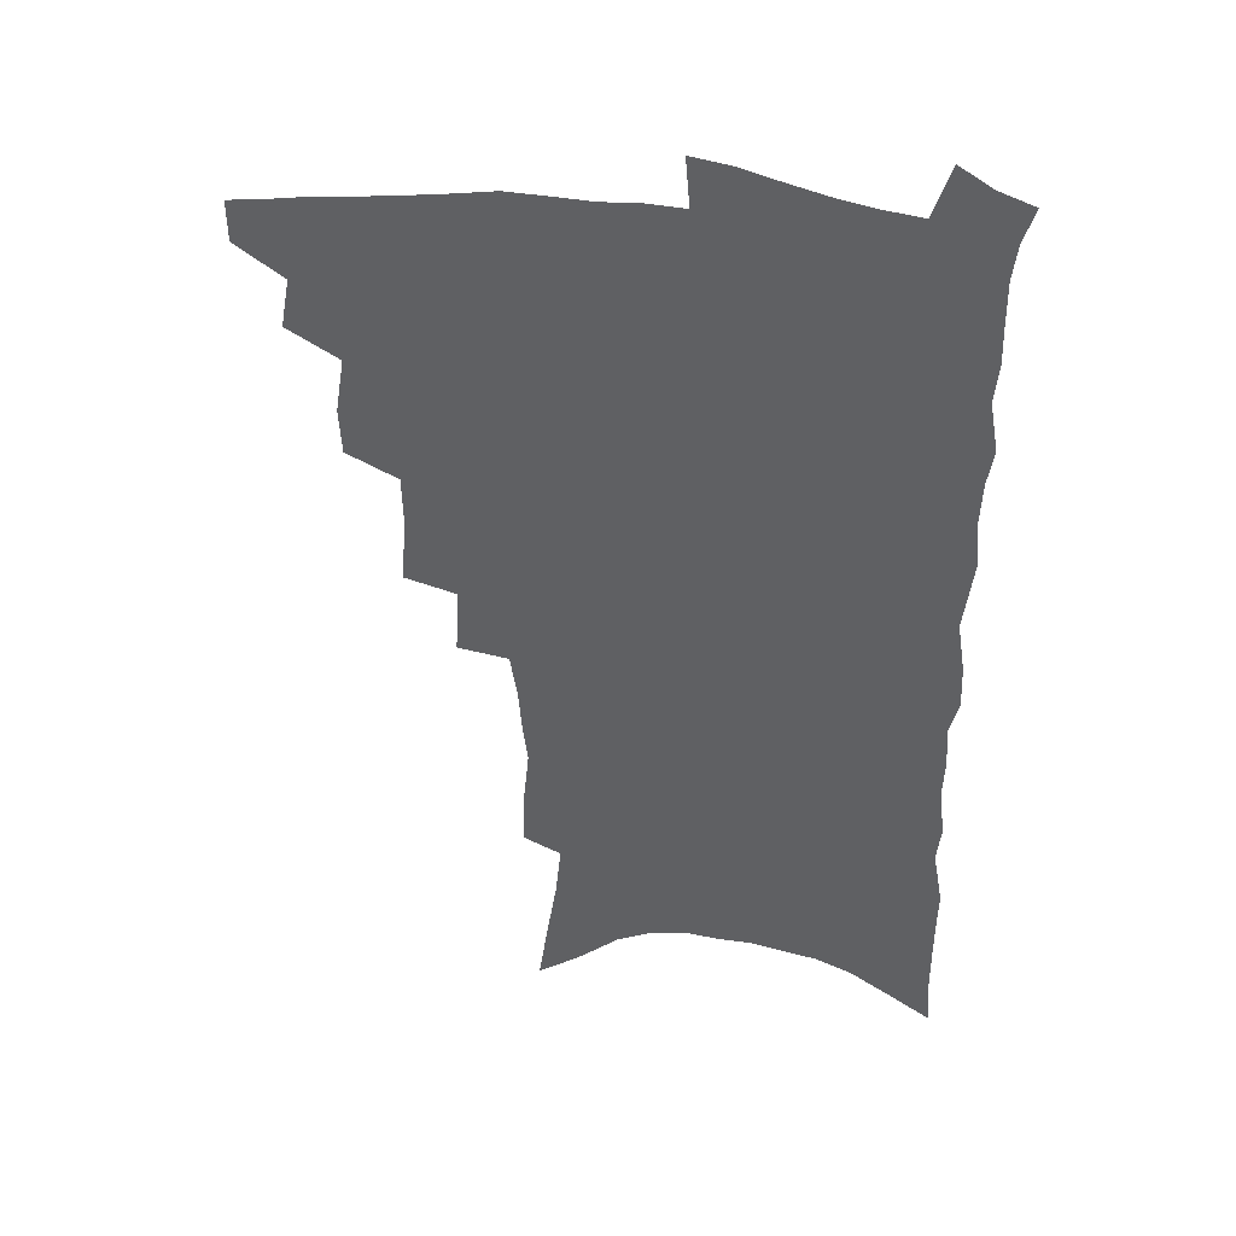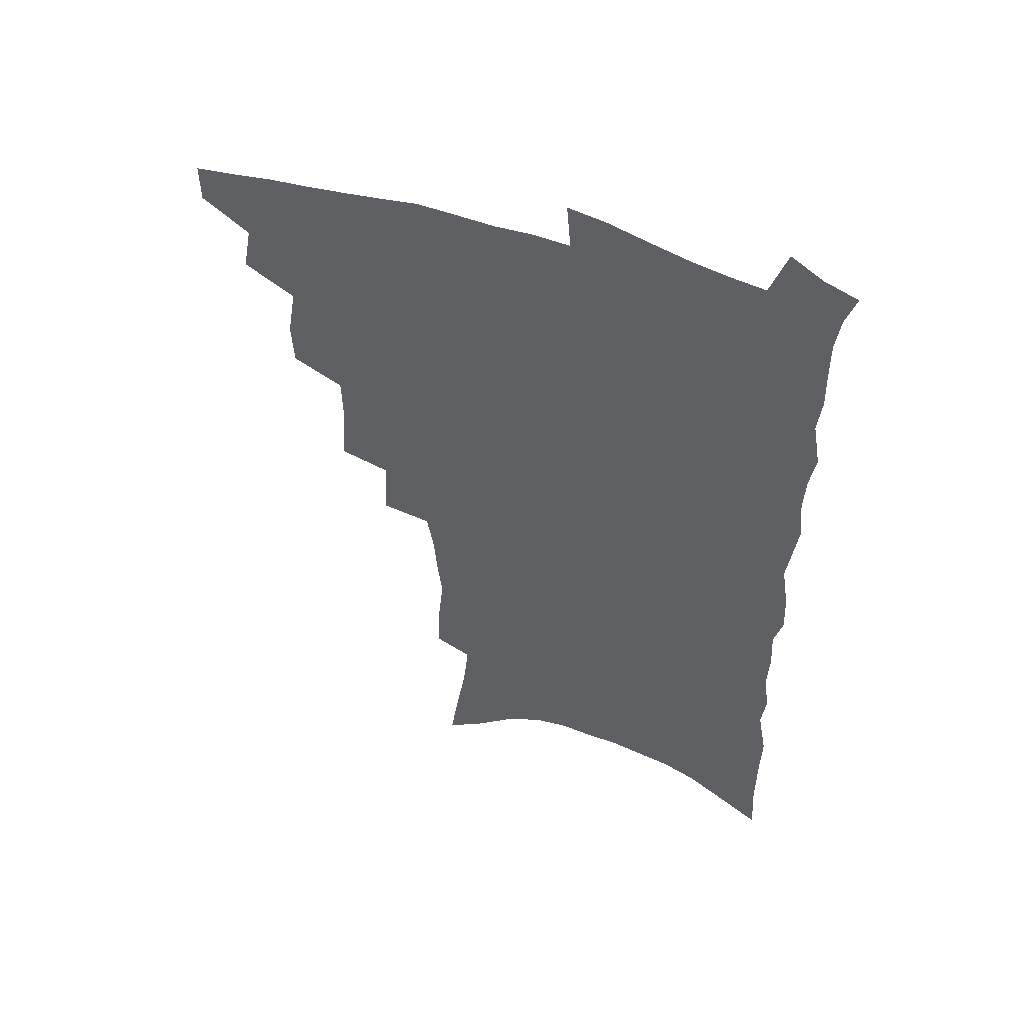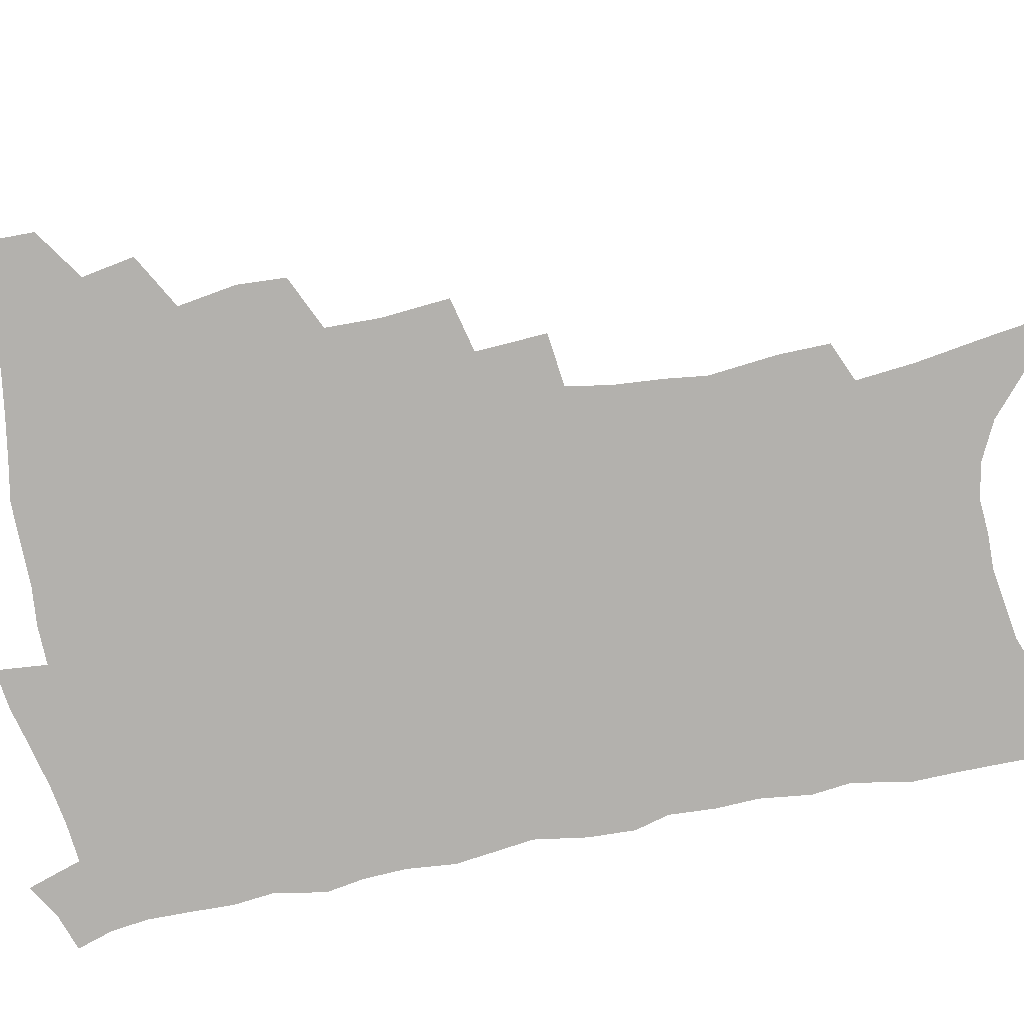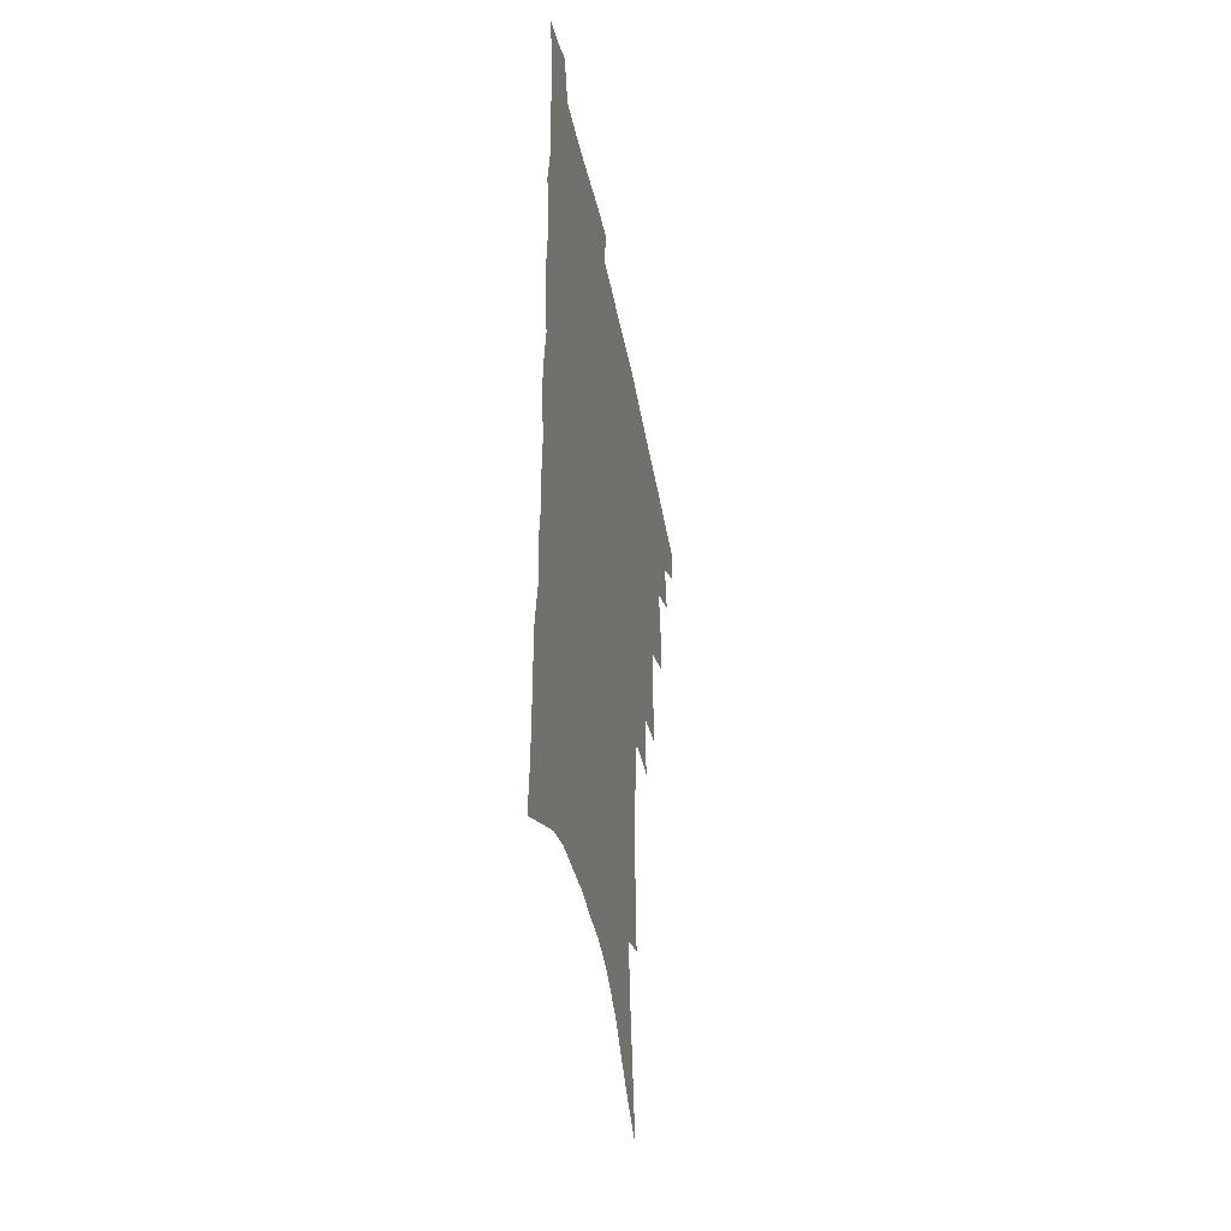
<metadata>
{"format":"obj","ext":"obj","renderer":"f3d","projection":"perspective","resolution":1024,"background":"white","views":[{"elev":41.8,"azim":10.6,"up":"+Y"},{"elev":53.7,"azim":21.0,"up":"+Y"},{"elev":-79.2,"azim":-78.9,"up":"+Z"},{"elev":-43.8,"azim":100.9,"up":"+Y"}]}
</metadata>
<code>
v 469.6 485.2 0
v 469.4 500.5 0
v 484 454.4 0
v 487.4 473 0
v 486.6 488.1 0
v 485.2 502.9 0
v 500.7 405.4 0
v 499.8 422.7 0
v 503.2 443.5 0
v 503.8 460.3 0
v 504.1 475.8 0
v 501.9 490.5 0
v 499.6 505.5 0
v 518.2 352.9 0
v 520.2 377.3 0
v 519.8 396.6 0
v 521.5 417 0
v 520.7 432.9 0
v 521.2 449.5 0
v 521.8 464.9 0
v 519.3 478.3 0
v 517.4 492.3 0
v 514.7 507.2 0
v 536.1 322.9 0
v 537.5 348.2 0
v 536.9 368.2 0
v 536.9 387.6 0
v 536.6 404.9 0
v 535.3 419.6 0
v 534.6 434.6 0
v 535.4 451.4 0
v 535.2 466.3 0
v 533.6 480.2 0
v 531.6 494.4 0
v 529.3 509.3 0
v 558 229.7 0
v 558.3 247.9 0
v 560.8 272.3 0
v 559 287.1 0
v 557.7 304.7 0
v 555 320.6 0
v 553.4 339.4 0
v 552.4 357.9 0
v 551.4 375.3 0
v 551.4 393.4 0
v 550.4 408.1 0
v 549.8 423.4 0
v 550.5 439.8 0
v 549.7 453.7 0
v 549.6 468 0
v 547.6 482.1 0
v 545.9 496.2 0
v 543.6 511.6 0
v 562.6 153.9 0
v 566 177.8 0
v 570 202.7 0
v 572 223.5 0
v 572.3 242 0
v 572.5 260.6 0
v 572.3 278.8 0
v 571.8 297.8 0
v 569.7 312.8 0
v 568.6 330.6 0
v 566.5 345.8 0
v 566.2 364.7 0
v 565.7 381.8 0
v 564 395.4 0
v 564.7 412.5 0
v 564.7 428 0
v 564.2 442 0
v 564.2 456.5 0
v 562.9 469.7 0
v 562.5 483.2 0
v 560.5 497.4 0
v 557.7 514.1 0
v 577.7 164.8 0
v 579.6 185.6 0
v 585.3 215.6 0
v 585.8 234.5 0
v 585.8 252.7 0
v 584.3 266.9 0
v 584 285.3 0
v 584 305.9 0
v 582.9 321.8 0
v 581.2 336.6 0
v 580.3 353.6 0
v 579 368.4 0
v 579.1 386.4 0
v 578.7 401.3 0
v 577.6 414.5 0
v 578.1 430.7 0
v 577.9 444.3 0
v 577.4 457.5 0
v 576.6 470.6 0
v 576.3 484 0
v 574.6 498.5 0
v 572.8 514 0
v 594.3 179.4 0
v 597.3 204.3 0
v 597.5 221.7 0
v 597.6 239.7 0
v 597.4 258.2 0
v 596.7 274.8 0
v 596.1 291.8 0
v 595 307 0
v 594.7 327.8 0
v 593.2 339.7 0
v 592.6 357.2 0
v 591.7 372.4 0
v 591.3 387.1 0
v 591.3 403.7 0
v 590.7 417.1 0
v 590.7 431.1 0
v 590.8 445.2 0
v 590.4 458.2 0
v 590.2 471.5 0
v 589.8 484.9 0
v 588.7 499.2 0
v 587.7 513.8 0
v 607.7 186.1 0
v 609.2 207.8 0
v 609.6 227.3 0
v 609.3 244.3 0
v 608.5 259.5 0
v 607.5 274.4 0
v 607.5 295 0
v 606.9 312.9 0
v 606 327.4 0
v 605.1 343.1 0
v 604.7 360.4 0
v 604.1 375.4 0
v 603.7 389.4 0
v 603.5 404.7 0
v 603.7 419.3 0
v 603.6 432.6 0
v 603.6 446 0
v 603.7 458.8 0
v 603.8 471.8 0
v 603.8 484.9 0
v 603.3 498.6 0
v 601.8 515 0
v 620.4 188.6 0
v 621 210.9 0
v 620.9 228.7 0
v 620.6 246 0
v 620.3 265 0
v 619.5 282.2 0
v 618.8 294.8 0
v 618.1 316.2 0
v 617.5 329.4 0
v 616.9 346.3 0
v 616.4 361 0
v 616 375.4 0
v 615.9 391.5 0
v 615.8 406 0
v 615.8 419.9 0
v 616 433.1 0
v 616.1 445.8 0
v 616.5 458.8 0
v 617.3 472.2 0
v 617.4 484.7 0
v 617.1 498.4 0
v 616 514.6 0
v 614.4 533 0
v 633 187.8 0
v 632.7 210.5 0
v 632.4 232.7 0
v 632.1 247.6 0
v 631.4 266.1 0
v 630.9 280.9 0
v 630.1 298.5 0
v 629.5 314.5 0
v 628.9 330.5 0
v 628.3 347.3 0
v 628.2 360.4 0
v 627.9 376.3 0
v 627.8 391.2 0
v 627.7 405.5 0
v 627.8 419.4 0
v 628.3 434.5 0
v 628.7 446.3 0
v 629.2 458.7 0
v 629.8 471.8 0
v 630.3 484.5 0
v 630.6 497.8 0
v 630.2 513.3 0
v 628.9 531 0
v 645.6 188.1 0
v 644.6 211.5 0
v 644.6 227.8 0
v 643.8 245.7 0
v 642.7 265.3 0
v 642.2 281.3 0
v 641.3 299 0
v 640.7 315.4 0
v 640.7 328.7 0
v 640 345.5 0
v 639.7 361.1 0
v 639.8 375.3 0
v 639.7 390.1 0
v 639.8 404.5 0
v 639.7 419.9 0
v 640.4 432.7 0
v 641 445.3 0
v 641.7 458.1 0
v 642.4 471.4 0
v 643.2 483.8 0
v 644 496.8 0
v 645.5 509.3 0
v 644 527.1 0
v 658.4 186 0
v 657.1 207.5 0
v 656 228.1 0
v 655.7 243.2 0
v 654 264 0
v 654.1 278.2 0
v 652.5 298.3 0
v 652.2 313.4 0
v 652.2 327.7 0
v 651.7 343.9 0
v 651.3 359.4 0
v 652.2 372.5 0
v 651.9 387.8 0
v 652.6 401 0
v 651.9 417.6 0
v 652.6 430.9 0
v 653.7 443.2 0
v 654.1 457.2 0
v 654.7 470.4 0
v 656 482.8 0
v 657.1 495.7 0
v 658.2 508.6 0
v 658.9 523.6 0
v 671.1 184.1 0
v 669.7 204.2 0
v 668.4 223.7 0
v 667.6 241.2 0
v 666.8 258.4 0
v 665.8 276.2 0
v 664.5 294.4 0
v 663.7 310.6 0
v 664.4 324.3 0
v 663.7 341 0
v 664.5 354.4 0
v 664.5 369.6 0
v 663.8 385.9 0
v 664.7 399.1 0
v 663.9 415.7 0
v 665.1 428.5 0
v 665.9 441.9 0
v 667.1 454.8 0
v 667.6 468.5 0
v 668.5 482 0
v 670.2 494.5 0
v 671.7 507.7 0
v 673.3 521.1 0
v 684.5 179.1 0
v 683.7 197.2 0
v 682.1 216.8 0
v 680.2 236.7 0
v 679.1 254.5 0
v 678.6 271.1 0
v 677.3 288.7 0
v 678 302.9 0
v 676.1 321.6 0
v 677.1 335.3 0
v 676.6 351.4 0
v 677.3 365.3 0
v 676.6 381.7 0
v 677.7 395.4 0
v 677.8 410.3 0
v 678.3 424.7 0
v 678.5 439.2 0
v 680.3 452 0
v 680 467.4 0
v 681.6 479.9 0
v 683 492.9 0
v 685.3 505.9 0
v 687.4 519.6 0
v 693.7 539 0
v 700.1 169.3 0
v 698.7 188.6 0
v 697.6 207 0
v 696.6 225.2 0
v 693.6 246 0
v 693.3 262.5 0
v 692 280.2 0
v 691 297.1 0
v 691.3 312.3 0
v 692 327 0
v 693 341.4 0
v 691.5 358.8 0
v 691.8 373.8 0
v 693.4 387.4 0
v 692.8 403.5 0
v 694.2 417.4 0
v 692.6 434.3 0
v 695.3 447.1 0
v 693.7 463.8 0
v 694.5 477.5 0
v 696.7 490.3 0
v 698.8 503.6 0
v 700.6 517 0
v 706.1 531.6 0
v 716.3 158.8 0
v 714.8 178.2 0
v 714.7 194.9 0
v 714.8 211.4 0
v 715.1 227.7 0
v 711.4 248.9 0
v 713 262.9 0
v 710.9 281.6 0
v 711.5 296.7 0
v 710.6 313.5 0
v 713.9 325.9 0
v 713.3 342.6 0
v 710.3 361.8 0
v 712.1 375.7 0
v 713.9 390.1 0
v 712.3 407.6 0
v 713 422.9 0
v 715.3 436.7 0
v 712.1 455.5 0
v 713.6 469.8 0
v 713.2 485.2 0
v 713.1 500.7 0
v 714.8 514.2 0
v 718.9 527.1 0
f 4 5 1
f 1 5 2
f 5 6 2
f 9 10 3
f 3 10 4
f 10 11 4
f 4 11 5
f 11 12 5
f 5 12 6
f 12 13 6
f 16 17 7
f 7 17 8
f 17 18 8
f 8 18 9
f 18 19 9
f 9 19 10
f 19 20 10
f 10 20 11
f 20 21 11
f 11 21 12
f 21 22 12
f 12 22 13
f 22 23 13
f 25 26 14
f 14 26 15
f 26 27 15
f 15 27 16
f 27 28 16
f 16 28 17
f 28 29 17
f 17 29 18
f 29 30 18
f 18 30 19
f 30 31 19
f 19 31 20
f 31 32 20
f 20 32 21
f 32 33 21
f 21 33 22
f 33 34 22
f 22 34 23
f 34 35 23
f 41 42 24
f 24 42 25
f 42 43 25
f 25 43 26
f 43 44 26
f 26 44 27
f 44 45 27
f 27 45 28
f 45 46 28
f 28 46 29
f 46 47 29
f 29 47 30
f 47 48 30
f 30 48 31
f 48 49 31
f 31 49 32
f 49 50 32
f 32 50 33
f 50 51 33
f 33 51 34
f 51 52 34
f 34 52 35
f 52 53 35
f 57 58 36
f 36 58 37
f 58 59 37
f 37 59 38
f 59 60 38
f 38 60 39
f 60 61 39
f 39 61 40
f 61 62 40
f 40 62 41
f 62 63 41
f 41 63 42
f 63 64 42
f 42 64 43
f 64 65 43
f 43 65 44
f 65 66 44
f 44 66 45
f 66 67 45
f 45 67 46
f 67 68 46
f 46 68 47
f 68 69 47
f 47 69 48
f 69 70 48
f 48 70 49
f 70 71 49
f 49 71 50
f 71 72 50
f 50 72 51
f 72 73 51
f 51 73 52
f 73 74 52
f 52 74 53
f 74 75 53
f 54 76 55
f 76 77 55
f 55 77 56
f 77 78 56
f 56 78 57
f 78 79 57
f 57 79 58
f 79 80 58
f 58 80 59
f 80 81 59
f 59 81 60
f 81 82 60
f 60 82 61
f 82 83 61
f 61 83 62
f 83 84 62
f 62 84 63
f 84 85 63
f 63 85 64
f 85 86 64
f 64 86 65
f 86 87 65
f 65 87 66
f 87 88 66
f 66 88 67
f 88 89 67
f 67 89 68
f 89 90 68
f 68 90 69
f 90 91 69
f 69 91 70
f 91 92 70
f 70 92 71
f 92 93 71
f 71 93 72
f 93 94 72
f 72 94 73
f 94 95 73
f 73 95 74
f 95 96 74
f 74 96 75
f 96 97 75
f 76 98 77
f 98 99 77
f 77 99 78
f 99 100 78
f 78 100 79
f 100 101 79
f 79 101 80
f 101 102 80
f 80 102 81
f 102 103 81
f 81 103 82
f 103 104 82
f 82 104 83
f 104 105 83
f 83 105 84
f 105 106 84
f 84 106 85
f 106 107 85
f 85 107 86
f 107 108 86
f 86 108 87
f 108 109 87
f 87 109 88
f 109 110 88
f 88 110 89
f 110 111 89
f 89 111 90
f 111 112 90
f 90 112 91
f 112 113 91
f 91 113 92
f 113 114 92
f 92 114 93
f 114 115 93
f 93 115 94
f 115 116 94
f 94 116 95
f 116 117 95
f 95 117 96
f 117 118 96
f 96 118 97
f 118 119 97
f 98 120 99
f 120 121 99
f 99 121 100
f 121 122 100
f 100 122 101
f 122 123 101
f 101 123 102
f 123 124 102
f 102 124 103
f 124 125 103
f 103 125 104
f 125 126 104
f 104 126 105
f 126 127 105
f 105 127 106
f 127 128 106
f 106 128 107
f 128 129 107
f 107 129 108
f 129 130 108
f 108 130 109
f 130 131 109
f 109 131 110
f 131 132 110
f 110 132 111
f 132 133 111
f 111 133 112
f 133 134 112
f 112 134 113
f 134 135 113
f 113 135 114
f 135 136 114
f 114 136 115
f 136 137 115
f 115 137 116
f 137 138 116
f 116 138 117
f 138 139 117
f 117 139 118
f 139 140 118
f 118 140 119
f 140 141 119
f 120 142 121
f 142 143 121
f 121 143 122
f 143 144 122
f 122 144 123
f 144 145 123
f 123 145 124
f 145 146 124
f 124 146 125
f 146 147 125
f 125 147 126
f 147 148 126
f 126 148 127
f 148 149 127
f 127 149 128
f 149 150 128
f 128 150 129
f 150 151 129
f 129 151 130
f 151 152 130
f 130 152 131
f 152 153 131
f 131 153 132
f 153 154 132
f 132 154 133
f 154 155 133
f 133 155 134
f 155 156 134
f 134 156 135
f 156 157 135
f 135 157 136
f 157 158 136
f 136 158 137
f 158 159 137
f 137 159 138
f 159 160 138
f 138 160 139
f 160 161 139
f 139 161 140
f 161 162 140
f 140 162 141
f 162 163 141
f 142 165 143
f 165 166 143
f 143 166 144
f 166 167 144
f 144 167 145
f 167 168 145
f 145 168 146
f 168 169 146
f 146 169 147
f 169 170 147
f 147 170 148
f 170 171 148
f 148 171 149
f 171 172 149
f 149 172 150
f 172 173 150
f 150 173 151
f 173 174 151
f 151 174 152
f 174 175 152
f 152 175 153
f 175 176 153
f 153 176 154
f 176 177 154
f 154 177 155
f 177 178 155
f 155 178 156
f 178 179 156
f 156 179 157
f 179 180 157
f 157 180 158
f 180 181 158
f 158 181 159
f 181 182 159
f 159 182 160
f 182 183 160
f 160 183 161
f 183 184 161
f 161 184 162
f 184 185 162
f 162 185 163
f 185 186 163
f 163 186 164
f 186 187 164
f 165 188 166
f 188 189 166
f 166 189 167
f 189 190 167
f 167 190 168
f 190 191 168
f 168 191 169
f 191 192 169
f 169 192 170
f 192 193 170
f 170 193 171
f 193 194 171
f 171 194 172
f 194 195 172
f 172 195 173
f 195 196 173
f 173 196 174
f 196 197 174
f 174 197 175
f 197 198 175
f 175 198 176
f 198 199 176
f 176 199 177
f 199 200 177
f 177 200 178
f 200 201 178
f 178 201 179
f 201 202 179
f 179 202 180
f 202 203 180
f 180 203 181
f 203 204 181
f 181 204 182
f 204 205 182
f 182 205 183
f 205 206 183
f 183 206 184
f 206 207 184
f 184 207 185
f 207 208 185
f 185 208 186
f 208 209 186
f 186 209 187
f 209 210 187
f 188 211 189
f 211 212 189
f 189 212 190
f 212 213 190
f 190 213 191
f 213 214 191
f 191 214 192
f 214 215 192
f 192 215 193
f 215 216 193
f 193 216 194
f 216 217 194
f 194 217 195
f 217 218 195
f 195 218 196
f 218 219 196
f 196 219 197
f 219 220 197
f 197 220 198
f 220 221 198
f 198 221 199
f 221 222 199
f 199 222 200
f 222 223 200
f 200 223 201
f 223 224 201
f 201 224 202
f 224 225 202
f 202 225 203
f 225 226 203
f 203 226 204
f 226 227 204
f 204 227 205
f 227 228 205
f 205 228 206
f 228 229 206
f 206 229 207
f 229 230 207
f 207 230 208
f 230 231 208
f 208 231 209
f 231 232 209
f 209 232 210
f 232 233 210
f 211 234 212
f 234 235 212
f 212 235 213
f 235 236 213
f 213 236 214
f 236 237 214
f 214 237 215
f 237 238 215
f 215 238 216
f 238 239 216
f 216 239 217
f 239 240 217
f 217 240 218
f 240 241 218
f 218 241 219
f 241 242 219
f 219 242 220
f 242 243 220
f 220 243 221
f 243 244 221
f 221 244 222
f 244 245 222
f 222 245 223
f 245 246 223
f 223 246 224
f 246 247 224
f 224 247 225
f 247 248 225
f 225 248 226
f 248 249 226
f 226 249 227
f 249 250 227
f 227 250 228
f 250 251 228
f 228 251 229
f 251 252 229
f 229 252 230
f 252 253 230
f 230 253 231
f 253 254 231
f 231 254 232
f 254 255 232
f 232 255 233
f 255 256 233
f 234 257 235
f 257 258 235
f 235 258 236
f 258 259 236
f 236 259 237
f 259 260 237
f 237 260 238
f 260 261 238
f 238 261 239
f 261 262 239
f 239 262 240
f 262 263 240
f 240 263 241
f 263 264 241
f 241 264 242
f 264 265 242
f 242 265 243
f 265 266 243
f 243 266 244
f 266 267 244
f 244 267 245
f 267 268 245
f 245 268 246
f 268 269 246
f 246 269 247
f 269 270 247
f 247 270 248
f 270 271 248
f 248 271 249
f 271 272 249
f 249 272 250
f 272 273 250
f 250 273 251
f 273 274 251
f 251 274 252
f 274 275 252
f 252 275 253
f 275 276 253
f 253 276 254
f 276 277 254
f 254 277 255
f 277 278 255
f 255 278 256
f 278 279 256
f 257 281 258
f 281 282 258
f 258 282 259
f 282 283 259
f 259 283 260
f 283 284 260
f 260 284 261
f 284 285 261
f 261 285 262
f 285 286 262
f 262 286 263
f 286 287 263
f 263 287 264
f 287 288 264
f 264 288 265
f 288 289 265
f 265 289 266
f 289 290 266
f 266 290 267
f 290 291 267
f 267 291 268
f 291 292 268
f 268 292 269
f 292 293 269
f 269 293 270
f 293 294 270
f 270 294 271
f 294 295 271
f 271 295 272
f 295 296 272
f 272 296 273
f 296 297 273
f 273 297 274
f 297 298 274
f 274 298 275
f 298 299 275
f 275 299 276
f 299 300 276
f 276 300 277
f 300 301 277
f 277 301 278
f 301 302 278
f 278 302 279
f 302 303 279
f 279 303 280
f 303 304 280
f 281 305 282
f 305 306 282
f 282 306 283
f 306 307 283
f 283 307 284
f 307 308 284
f 284 308 285
f 308 309 285
f 285 309 286
f 309 310 286
f 286 310 287
f 310 311 287
f 287 311 288
f 311 312 288
f 288 312 289
f 312 313 289
f 289 313 290
f 313 314 290
f 290 314 291
f 314 315 291
f 291 315 292
f 315 316 292
f 292 316 293
f 316 317 293
f 293 317 294
f 317 318 294
f 294 318 295
f 318 319 295
f 295 319 296
f 319 320 296
f 296 320 297
f 320 321 297
f 297 321 298
f 321 322 298
f 298 322 299
f 322 323 299
f 299 323 300
f 323 324 300
f 300 324 301
f 324 325 301
f 301 325 302
f 325 326 302
f 302 326 303
f 326 327 303
f 303 327 304
f 327 328 304

</code>
